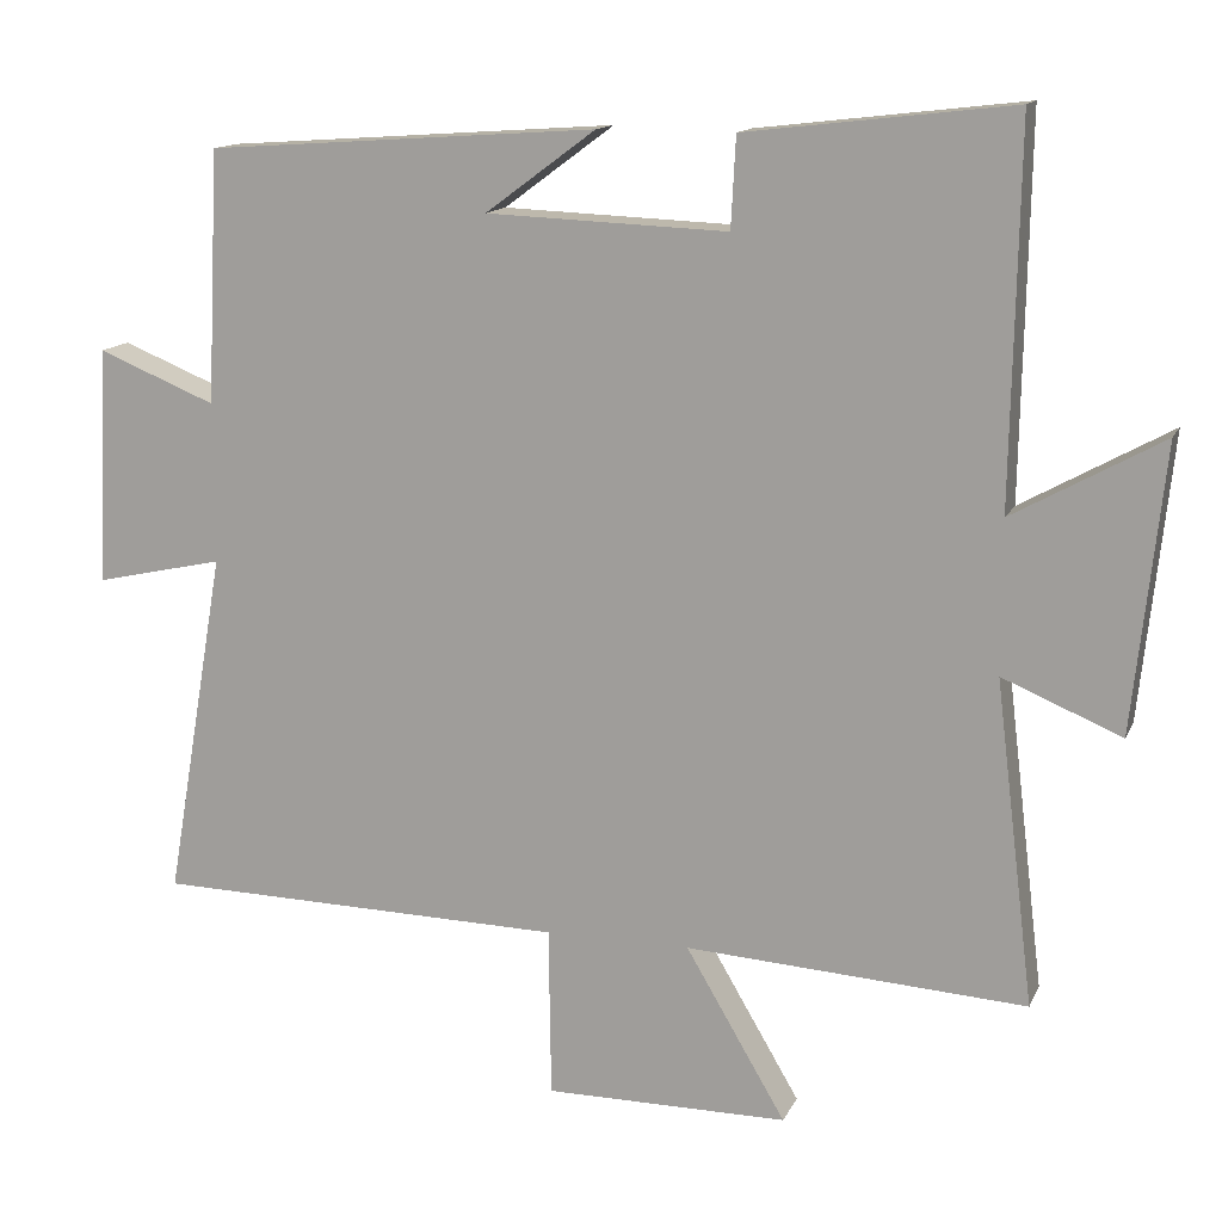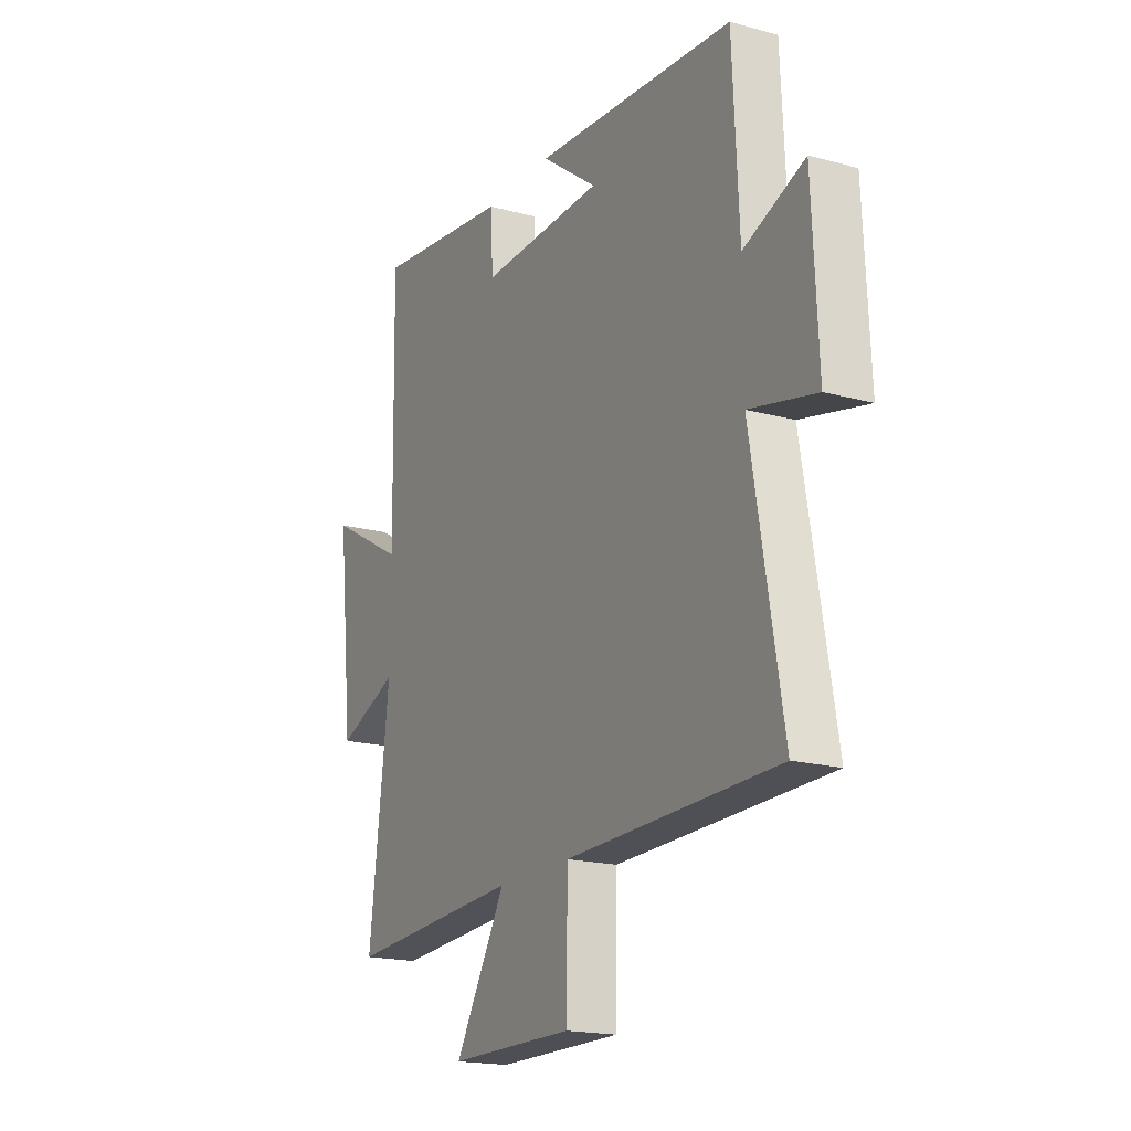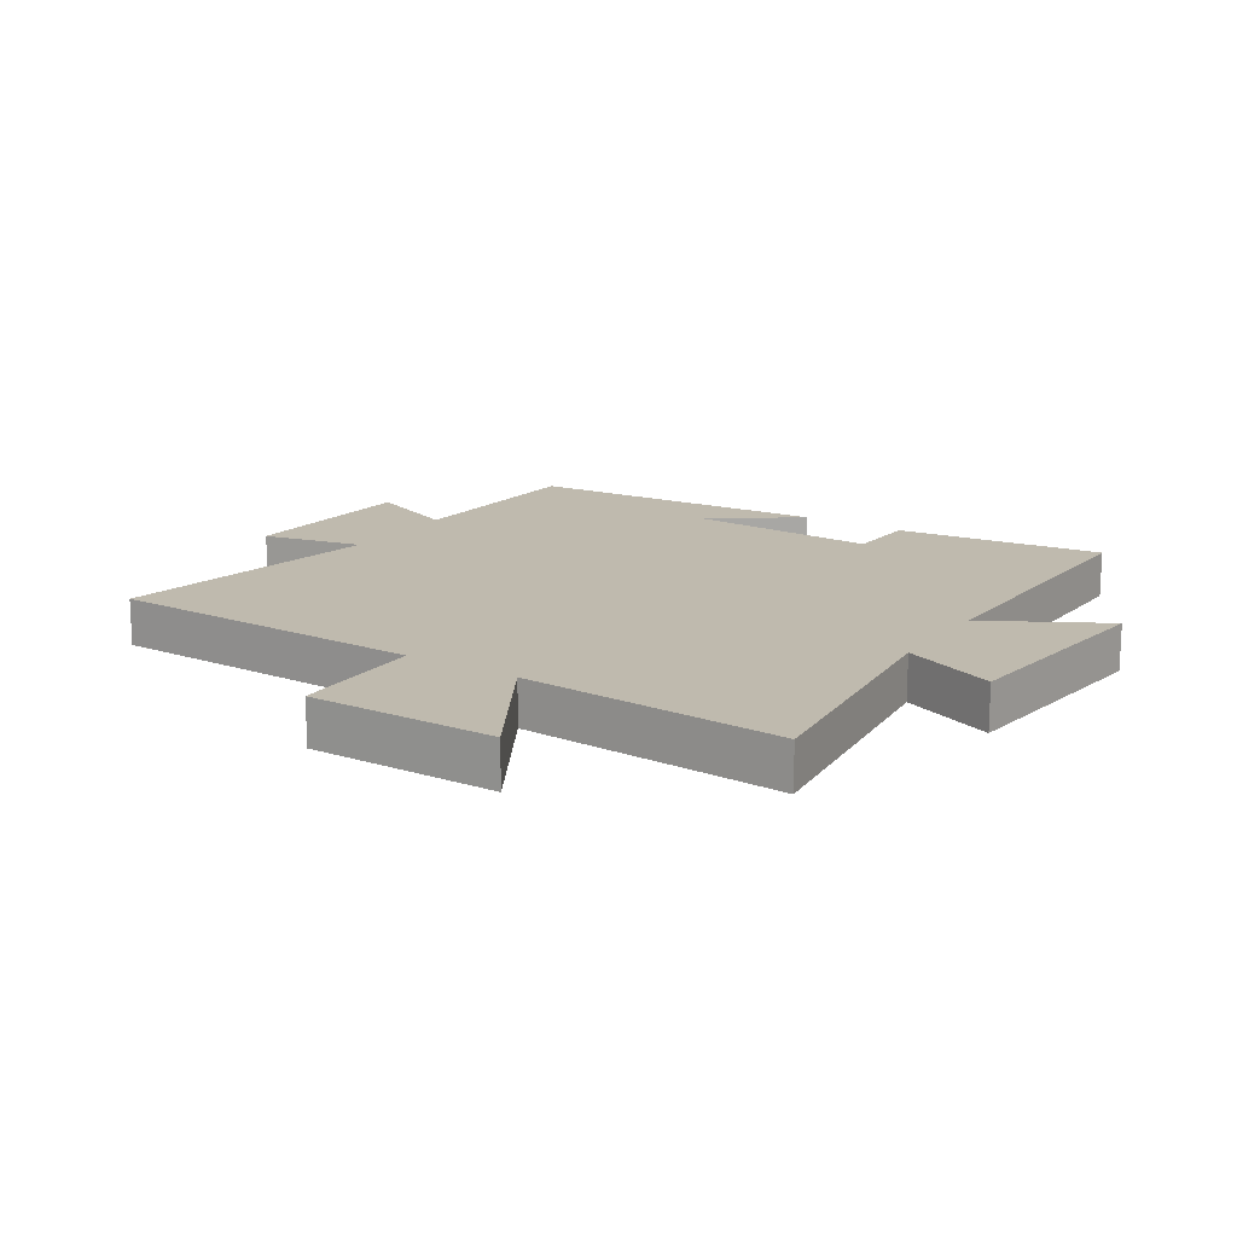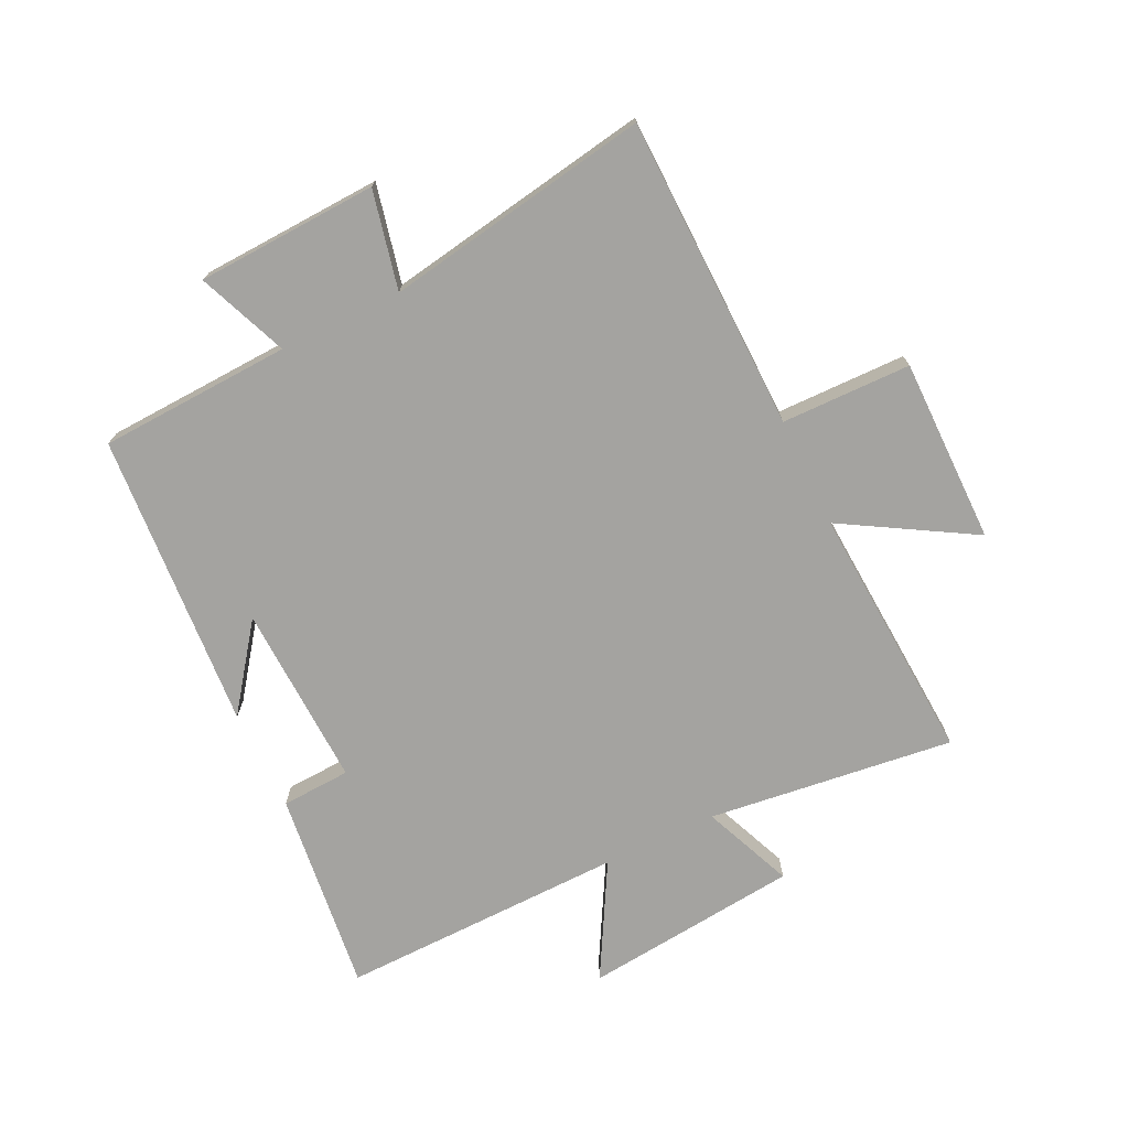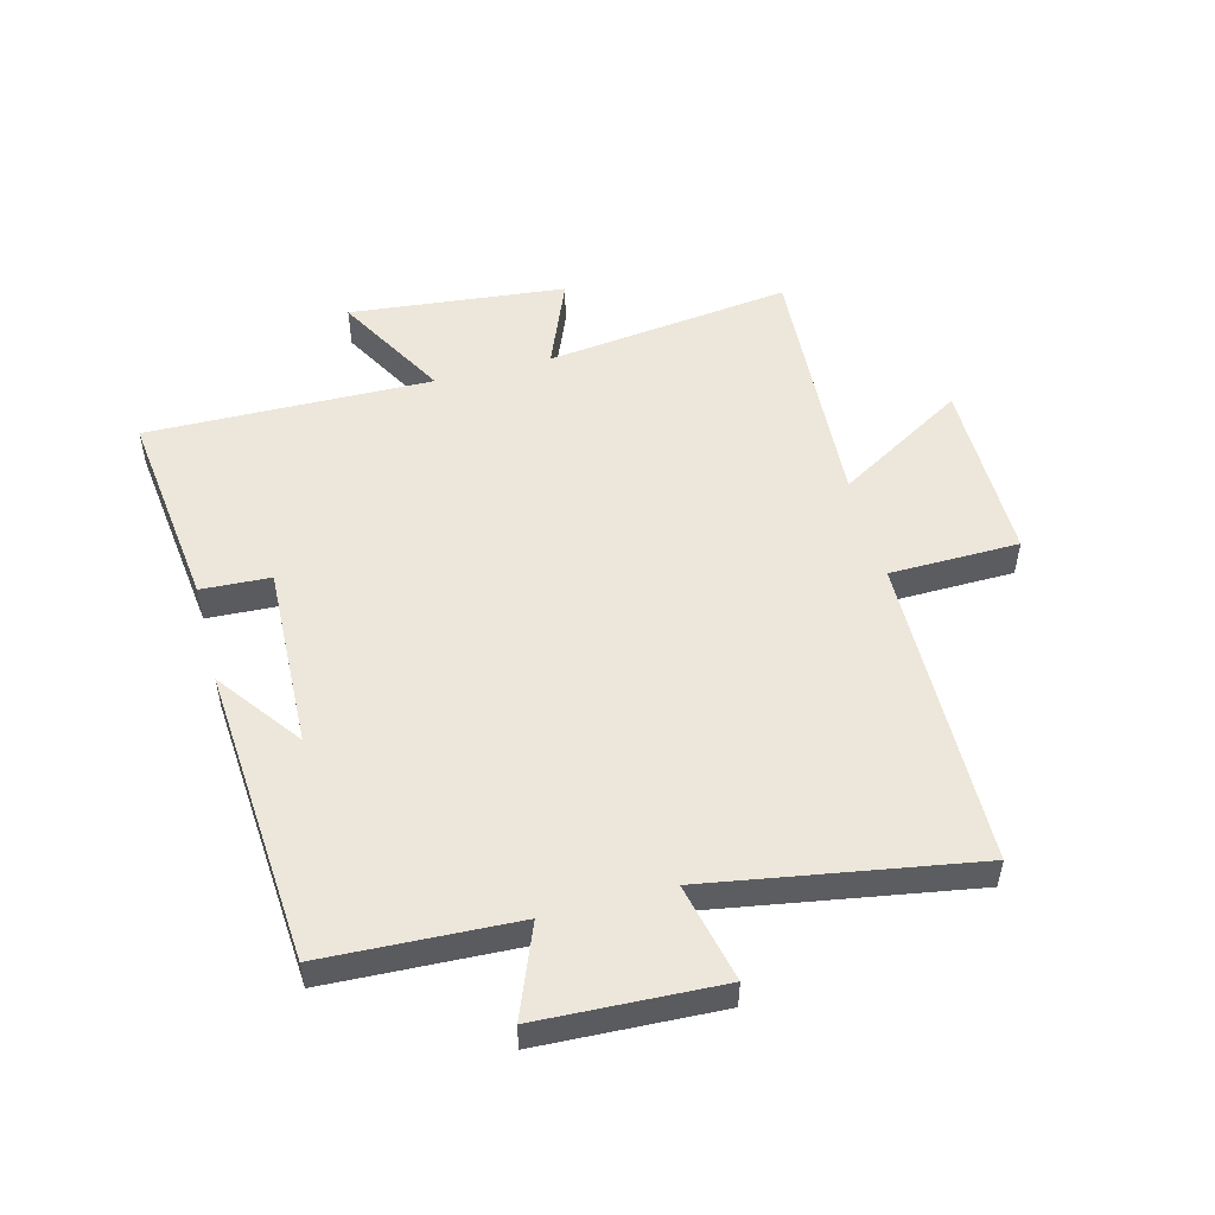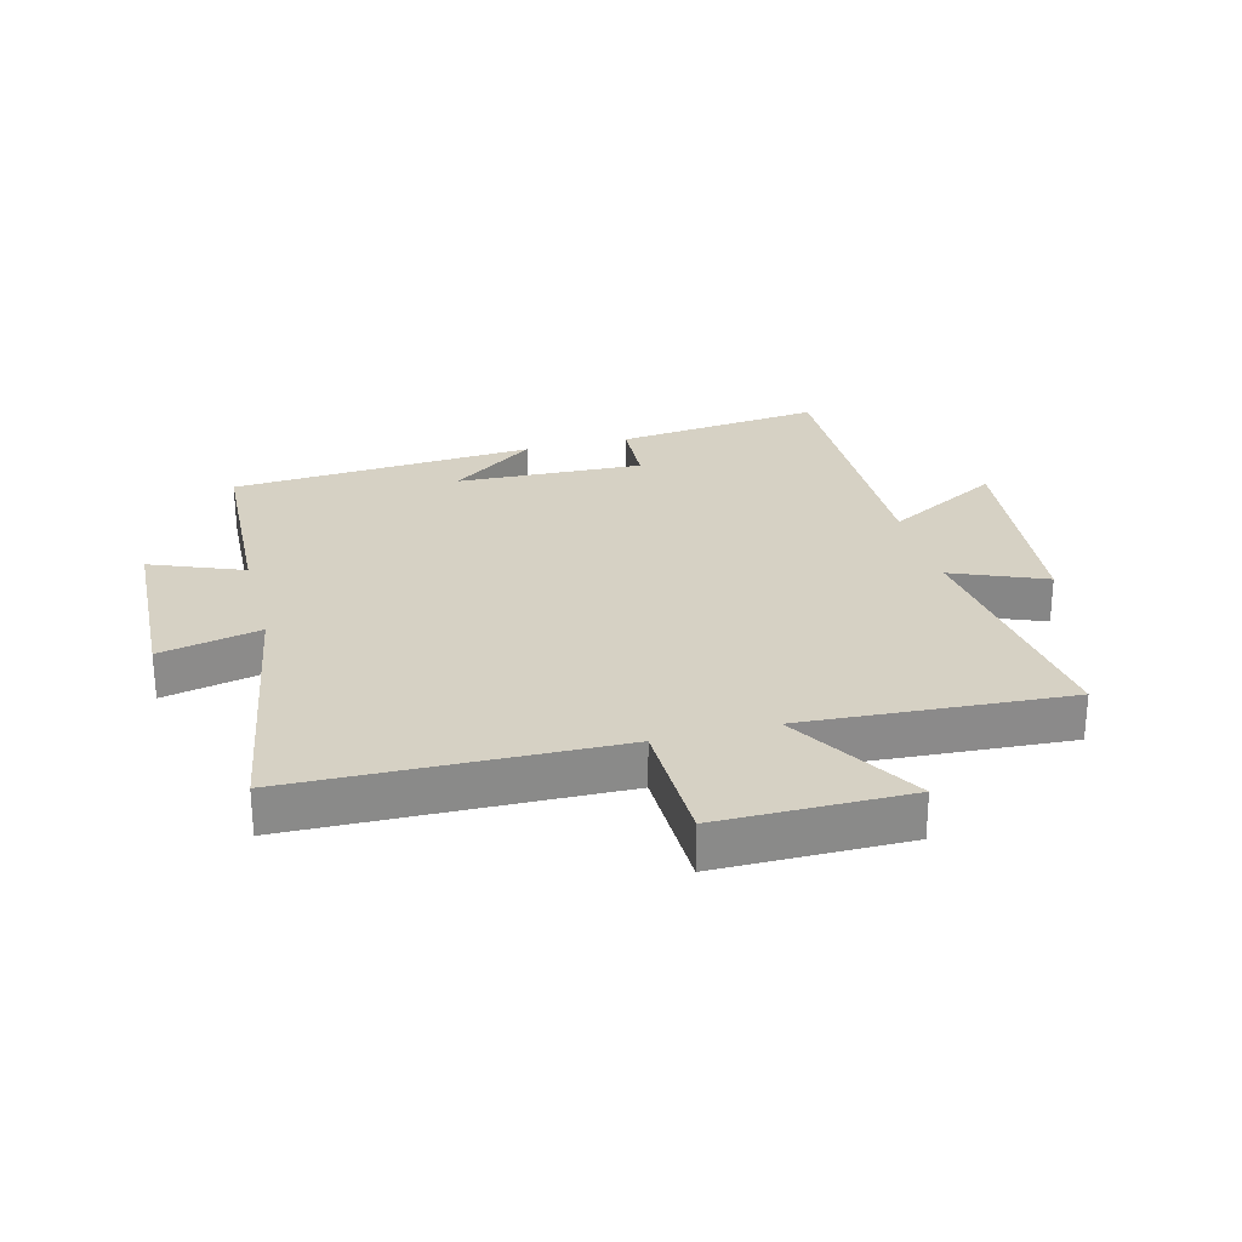
<metadata>
{"format":"obj","ext":"obj","renderer":"f3d","projection":"perspective","resolution":1024,"background":"white","views":[{"elev":13.7,"azim":-162.4,"up":"+Z"},{"elev":-18.4,"azim":62.1,"up":"+Z"},{"elev":15.7,"azim":-147.1,"up":"+Y"},{"elev":-72.9,"azim":115.7,"up":"+Y"},{"elev":51.9,"azim":75.1,"up":"+Y"},{"elev":26.7,"azim":165.3,"up":"+Y"}]}
</metadata>
<code>
v 0.575 0.07 -0.489
v 0.059 0.07 -0.5
v 0.056 0.07 -0.713
v -0.248 0.07 -0.713
v -0.123 0.07 -0.5
v -0.549 0.07 -0.527
v -0.5 0.07 -0.122
v -0.649 0.07 -0.184
v -0.687 0.07 0.172
v -0.5 0.07 0.068
v -0.509 0.07 0.539
v -0.175 0.07 0.5
v -0.169 0.07 0.386
v 0.133 0.07 0.398
v -0.005 0.07 0.5
v 0.485 0.07 0.466
v 0.5 0.07 0.15
v 0.648 0.07 0.21
v 0.662 0.07 -0.088
v 0.5 0.07 -0.052
v 0.575 0 -0.489
v 0.059 0 -0.5
v 0.056 0 -0.713
v -0.248 0 -0.713
v -0.123 0 -0.5
v -0.549 0 -0.527
v -0.5 0 -0.122
v -0.649 0 -0.184
v -0.687 0 0.172
v -0.5 0 0.068
v -0.509 0 0.539
v -0.175 0 0.5
v -0.169 0 0.386
v 0.133 0 0.398
v -0.005 0 0.5
v 0.485 0 0.466
v 0.5 0 0.15
v 0.648 0 0.21
v 0.662 0 -0.088
v 0.5 0 -0.052
f 17 18 19 20
f 16 17 20
f 14 15 16
f 14 16 20
f 20 1 2
f 14 20 2
f 13 14 2
f 10 11 12 13
f 7 8 9 10
f 7 10 13 2
f 5 6 7
f 2 3 4 5
f 2 5 7
f 40 39 38 37
f 40 37 36
f 36 35 34
f 40 36 34
f 22 21 40
f 22 40 34
f 22 34 33
f 33 32 31 30
f 30 29 28 27
f 22 33 30 27
f 27 26 25
f 25 24 23 22
f 27 25 22
f 1 21 22 2
f 2 22 23 3
f 3 23 24 4
f 4 24 25 5
f 5 25 26 6
f 6 26 27 7
f 7 27 28 8
f 8 28 29 9
f 9 29 30 10
f 10 30 31 11
f 11 31 32 12
f 12 32 33 13
f 13 33 34 14
f 14 34 35 15
f 15 35 36 16
f 16 36 37 17
f 17 37 38 18
f 18 38 39 19
f 19 39 40 20
f 20 40 21 1

</code>
